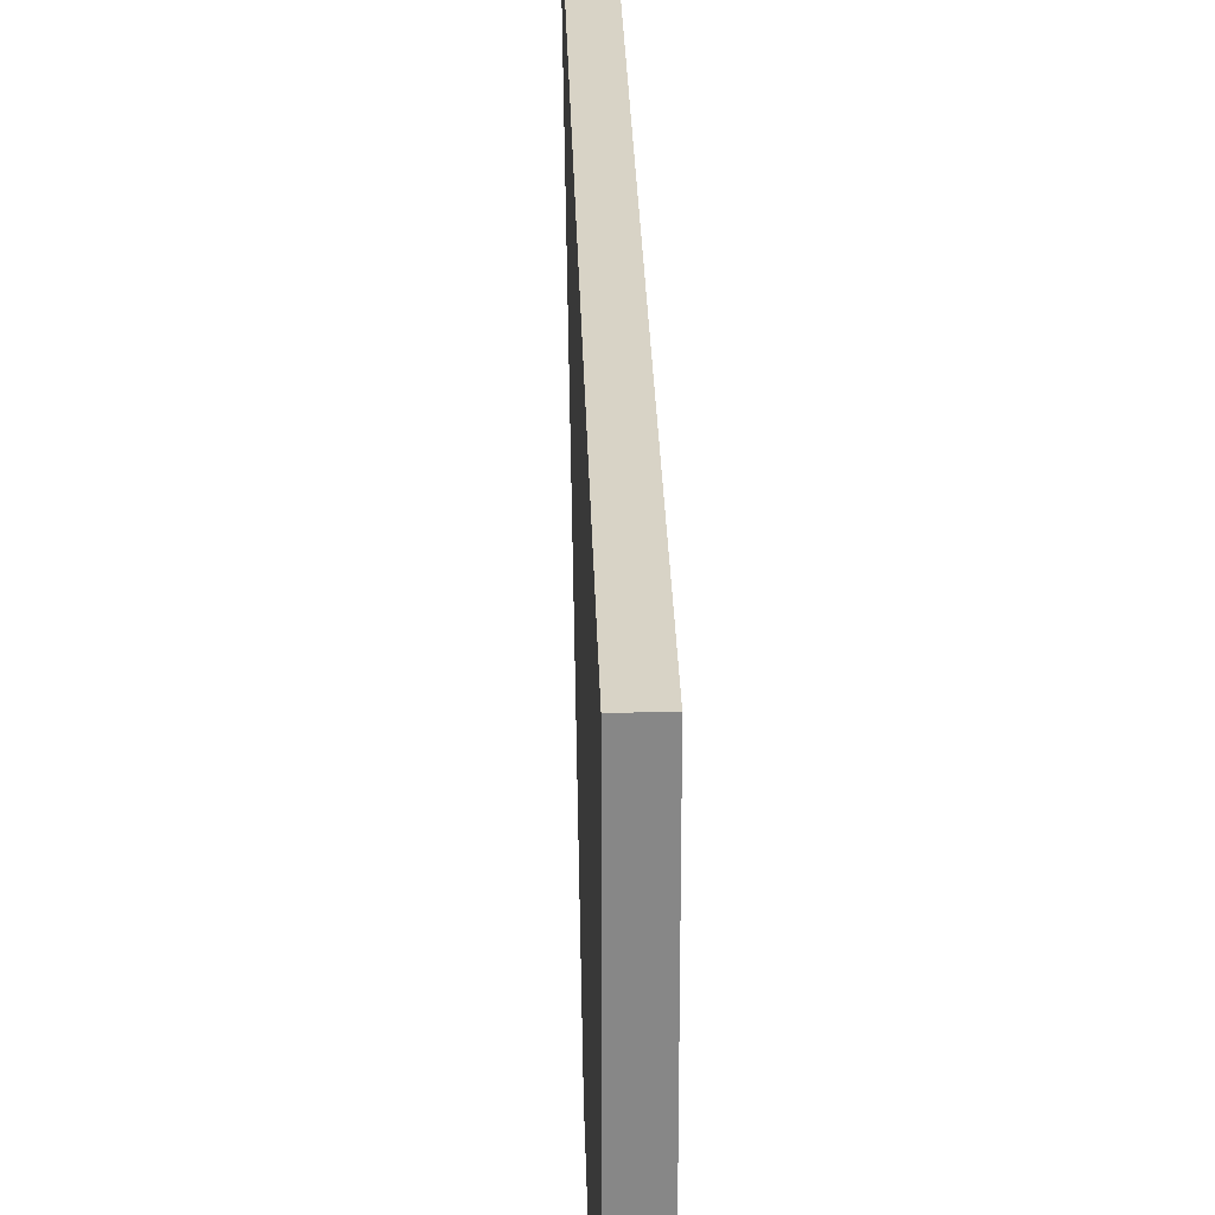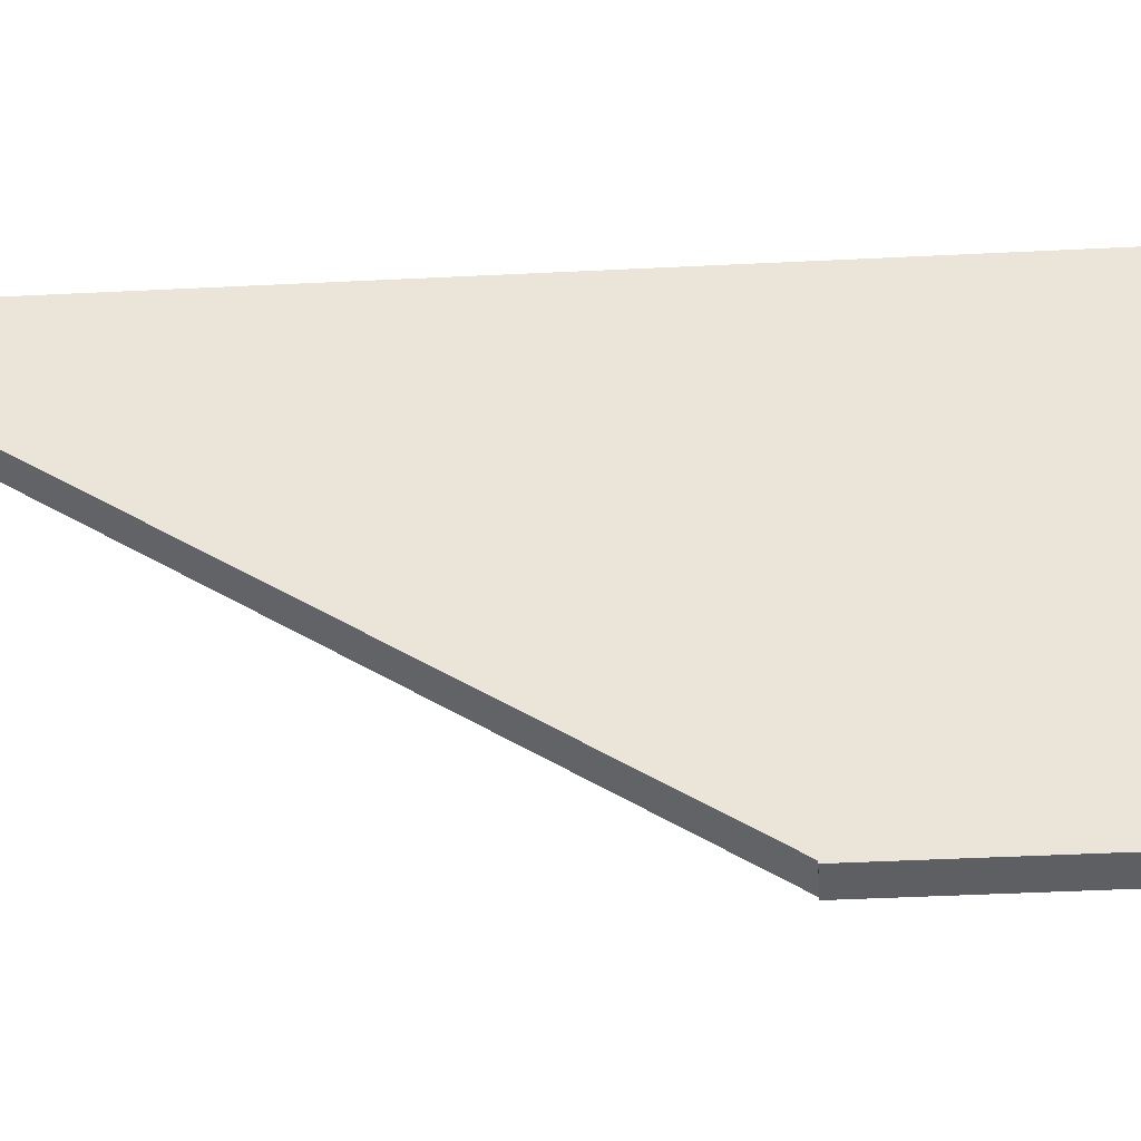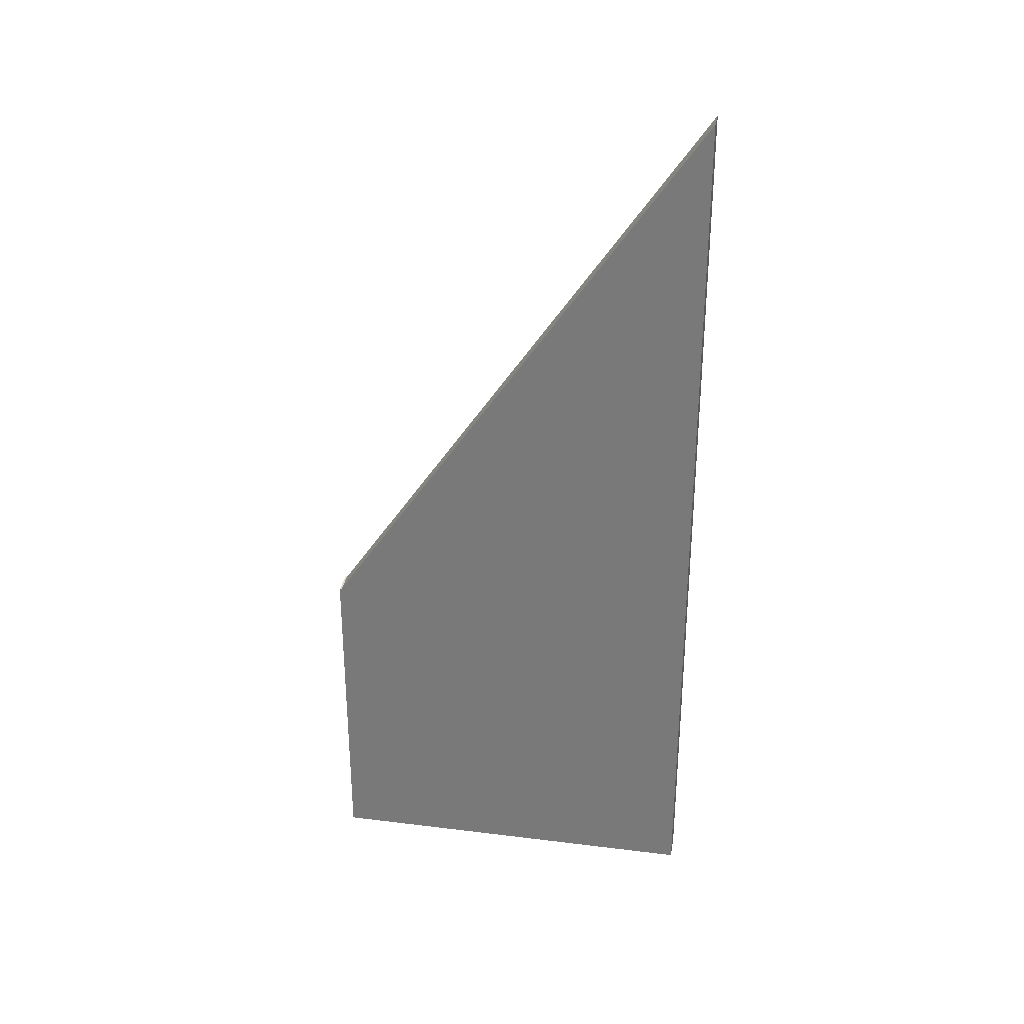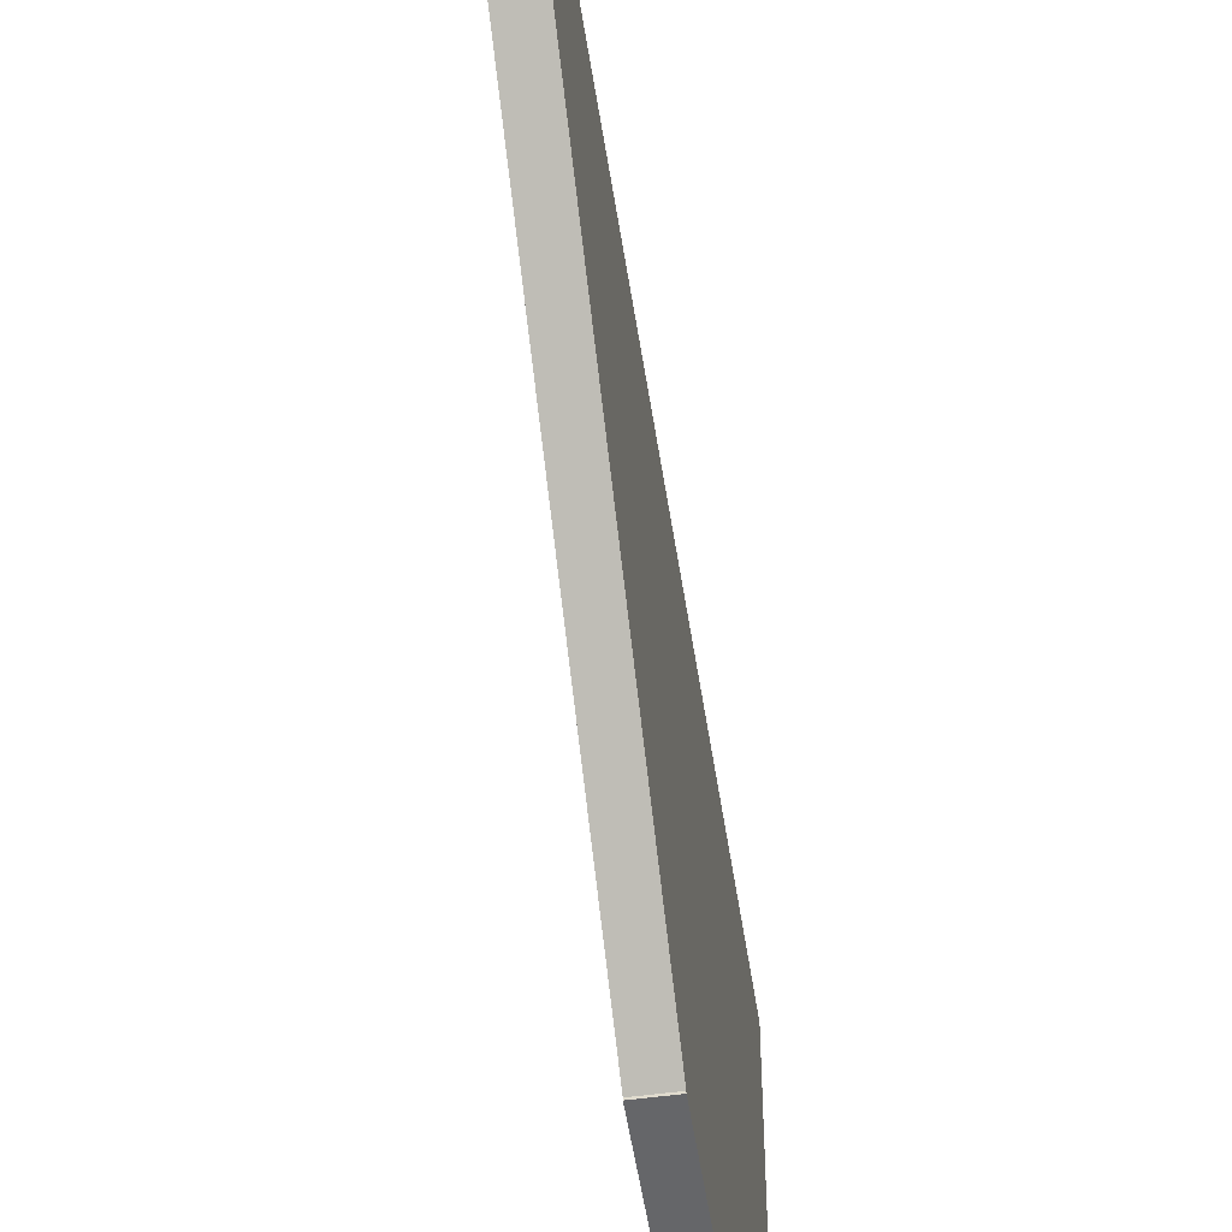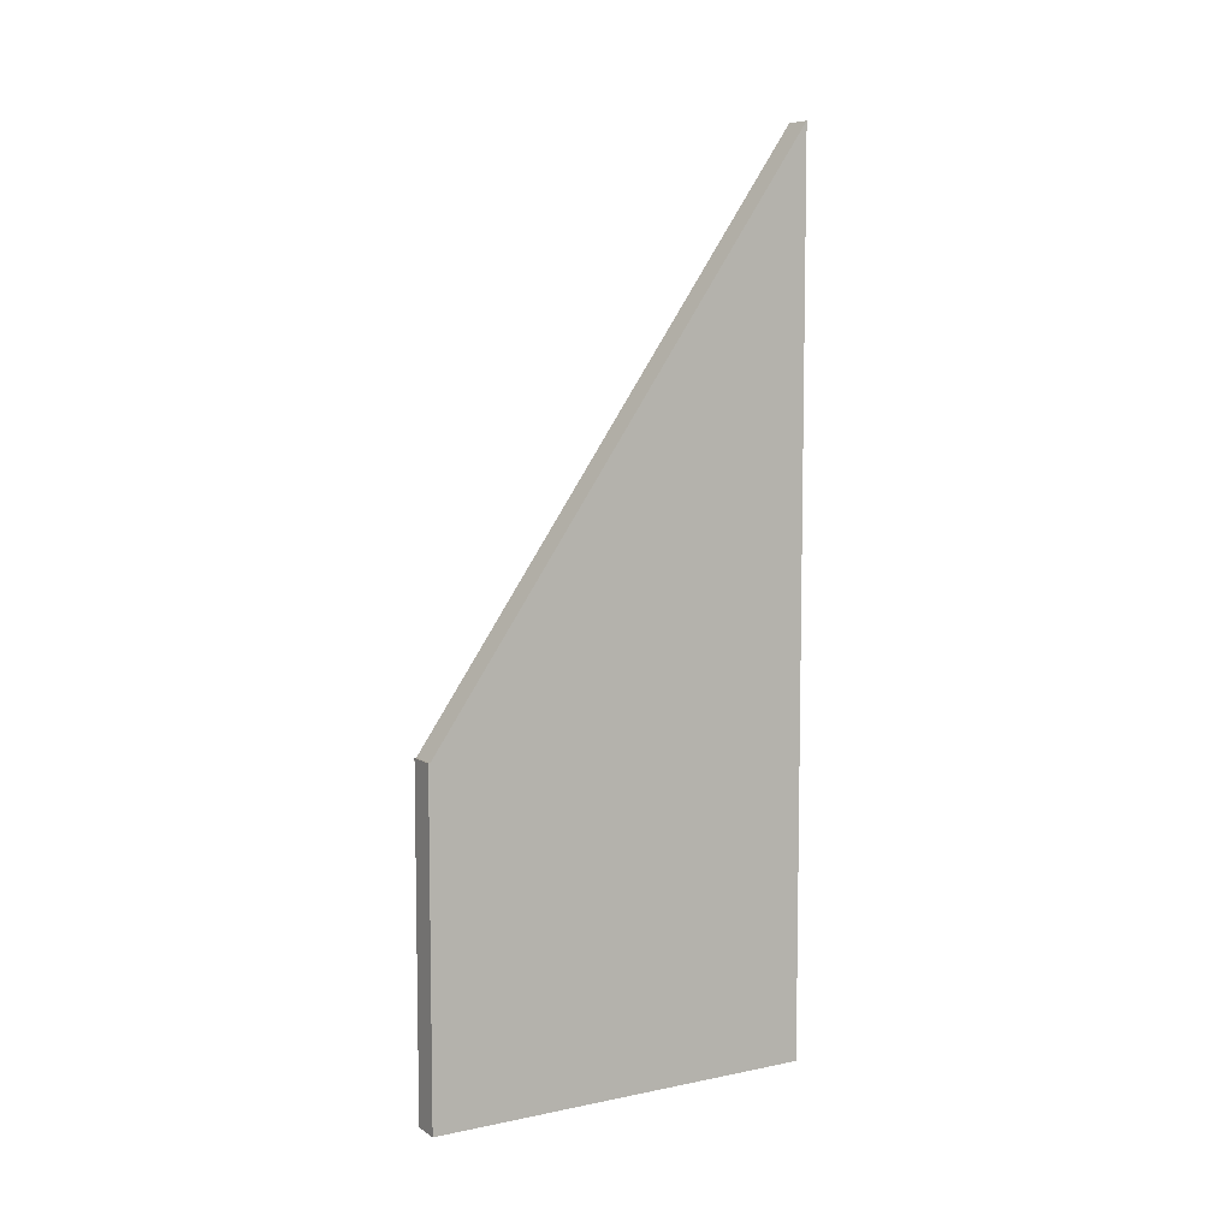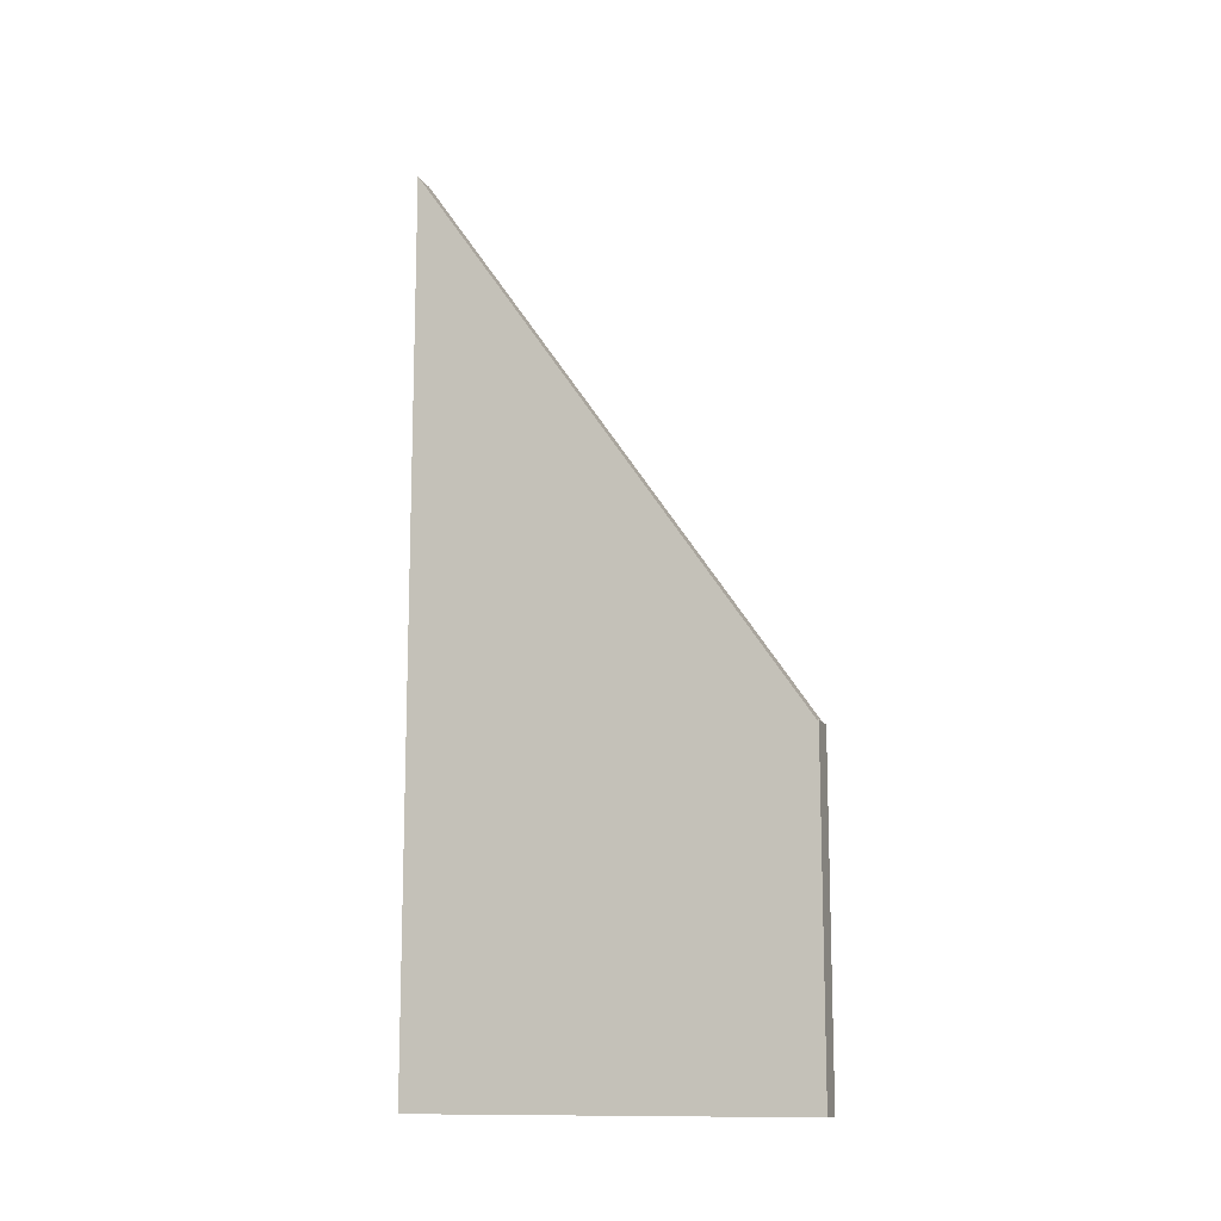
<metadata>
{"format":"obj","ext":"obj","renderer":"f3d","projection":"perspective","resolution":1024,"background":"white","views":[{"elev":27.8,"azim":178.5,"up":"+Y"},{"elev":-41.4,"azim":93.5,"up":"+Y"},{"elev":30.5,"azim":100.1,"up":"+Z"},{"elev":-51.9,"azim":8.5,"up":"+Y"},{"elev":7.3,"azim":59.4,"up":"+Z"},{"elev":-12.3,"azim":-70.9,"up":"+Z"}]}
</metadata>
<code>
v -1.222e-33 -0.3259 1.996e-17
v 0.02334 -0.3274 2.148e-17
v -1.227e-33 -0.3274 2.005e-17
v 0.02334 -0.3259 2.139e-17
v 0.02334 -0.3274 0.2801
v -1.227e-33 -0.3274 0.2801
v -1.711e-49 -1.11e-16 6.163e-33
v 0.02334 -1.11e-16 1.429e-18
v -1.222e-33 -0.3259 0.2801
v 0.02334 -0.3259 0.2801
v -1.711e-49 -1.11e-16 0.75
v 0.02334 -1.11e-16 0.75
f 1 2 3
f 1 4 2
f 3 5 6
f 3 2 5
f 7 4 1
f 7 8 4
f 9 1 3
f 9 3 6
f 10 2 4
f 10 5 2
f 6 10 9
f 6 5 10
f 11 8 7
f 11 12 8
f 7 1 9
f 11 7 9
f 8 10 4
f 12 10 8
f 9 12 11
f 9 10 12

</code>
